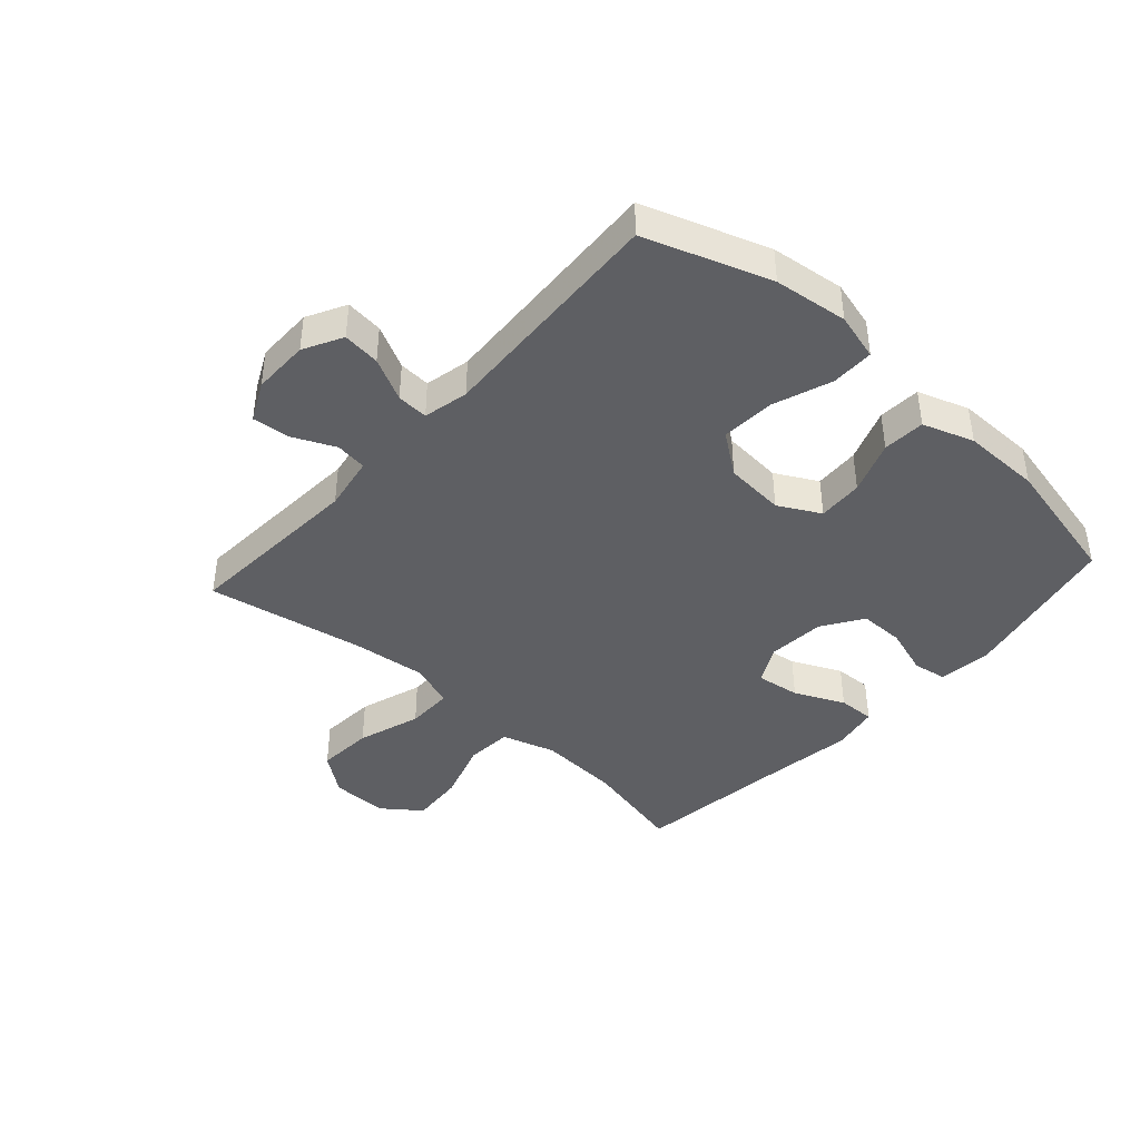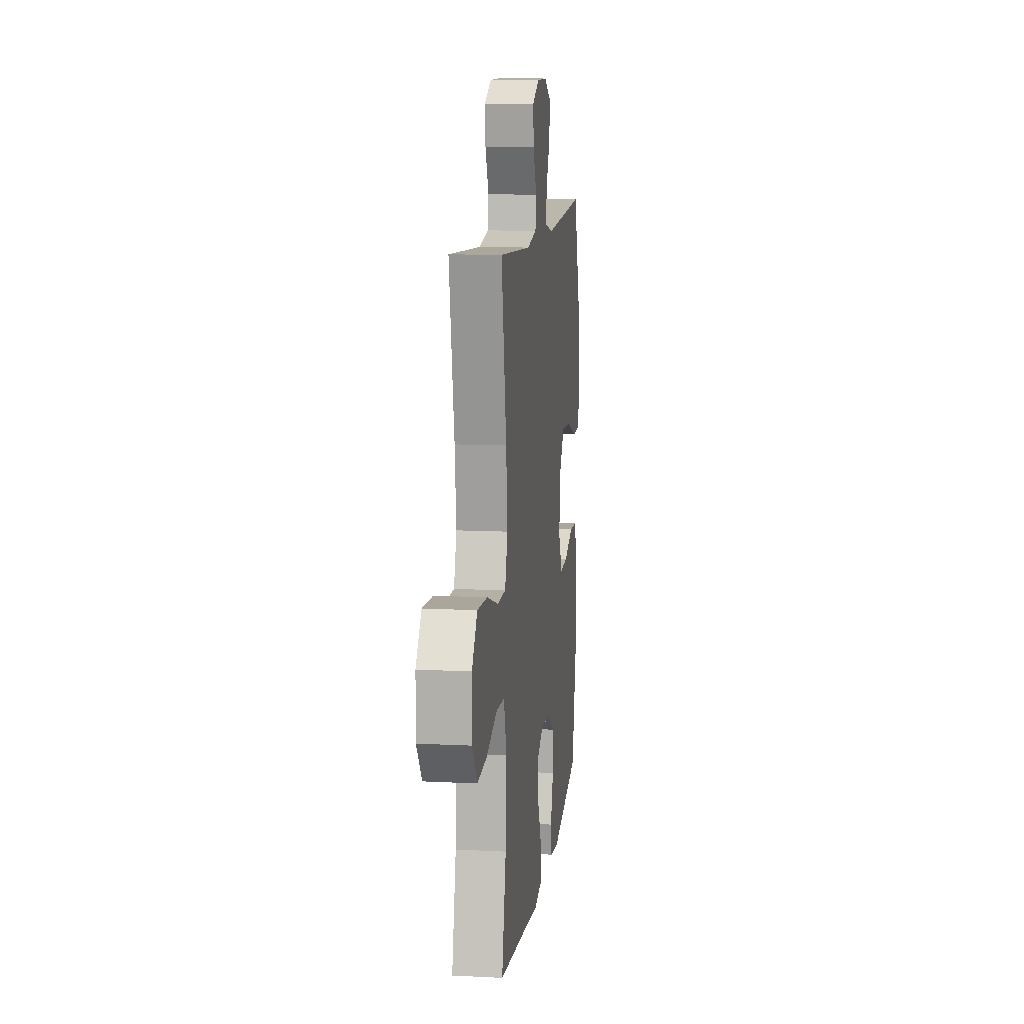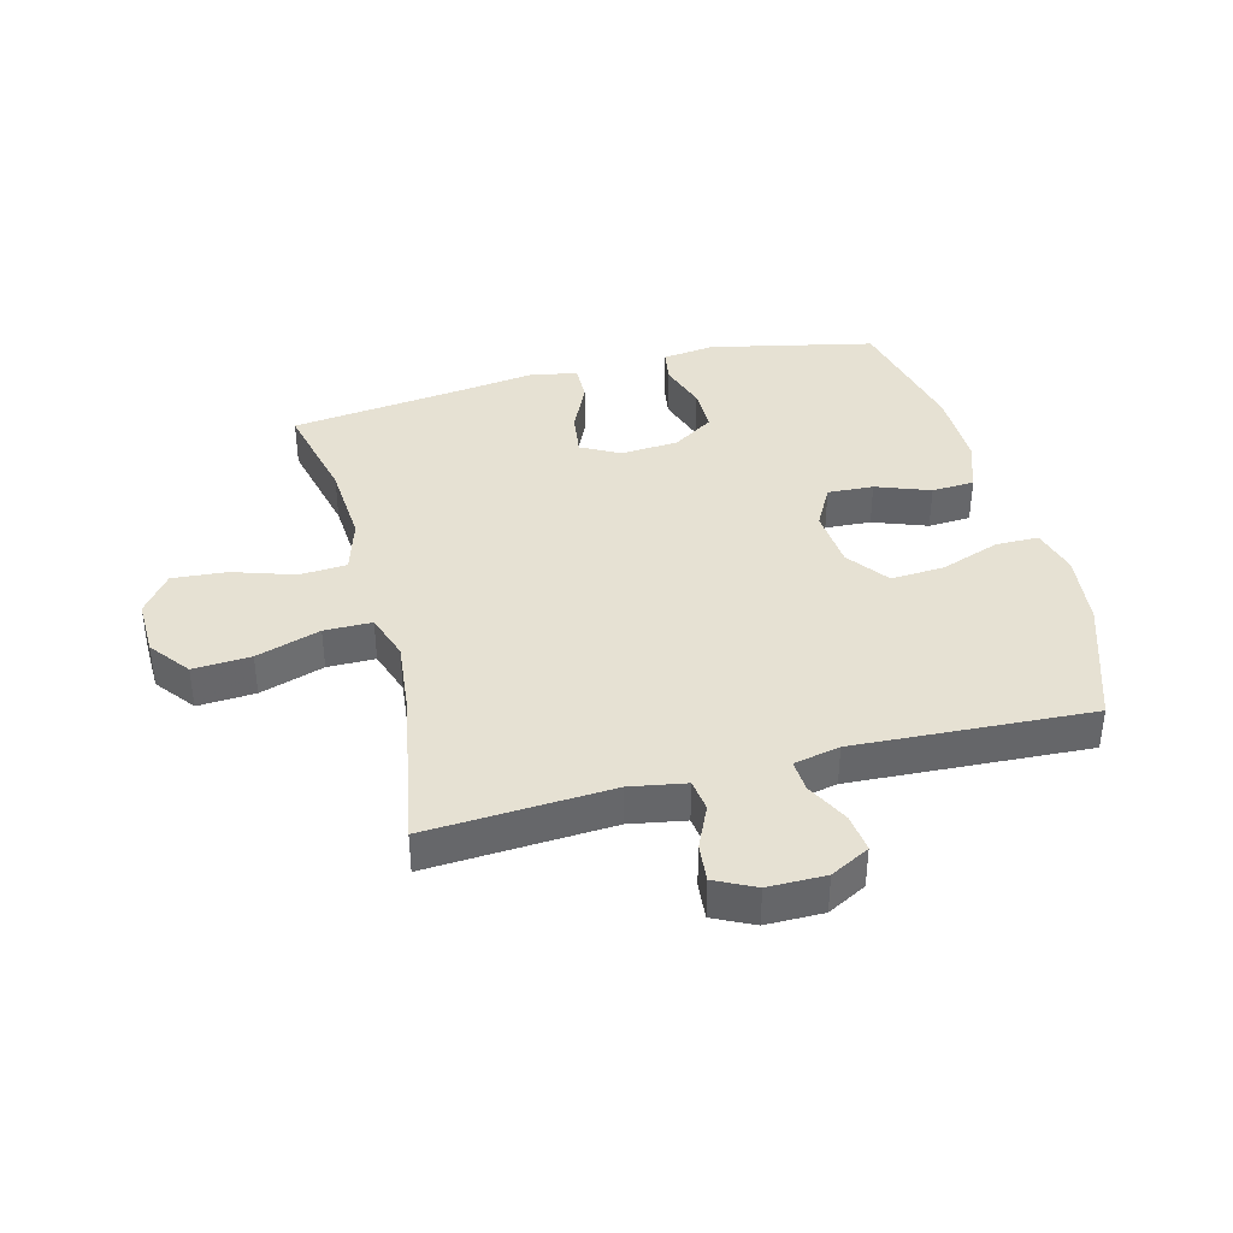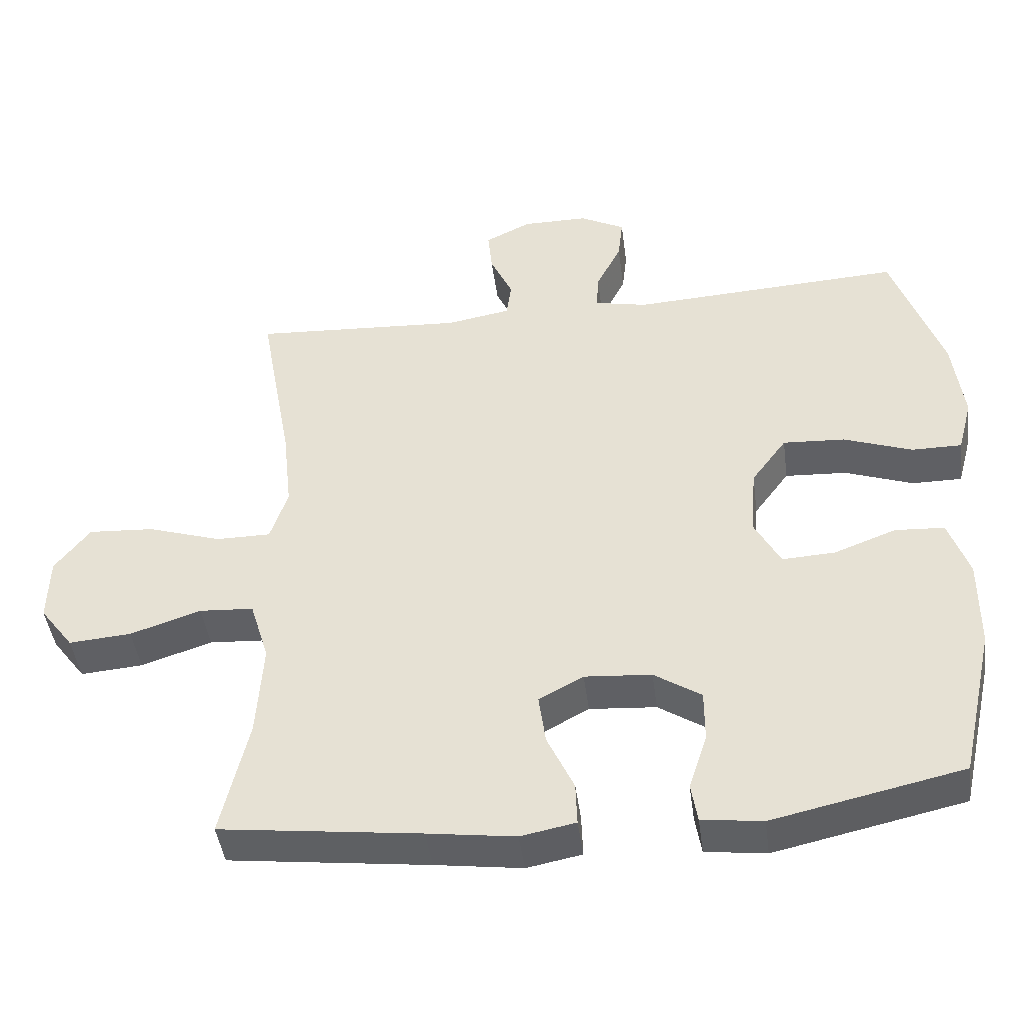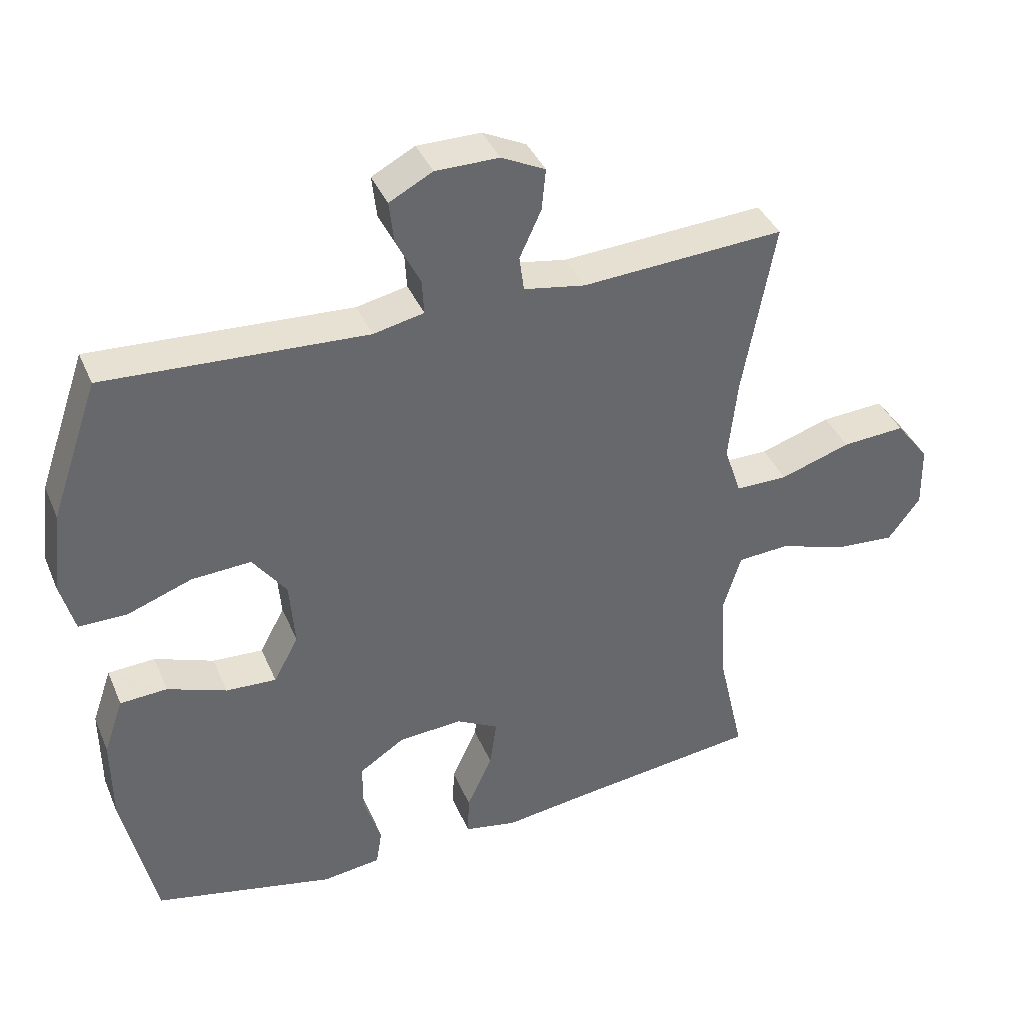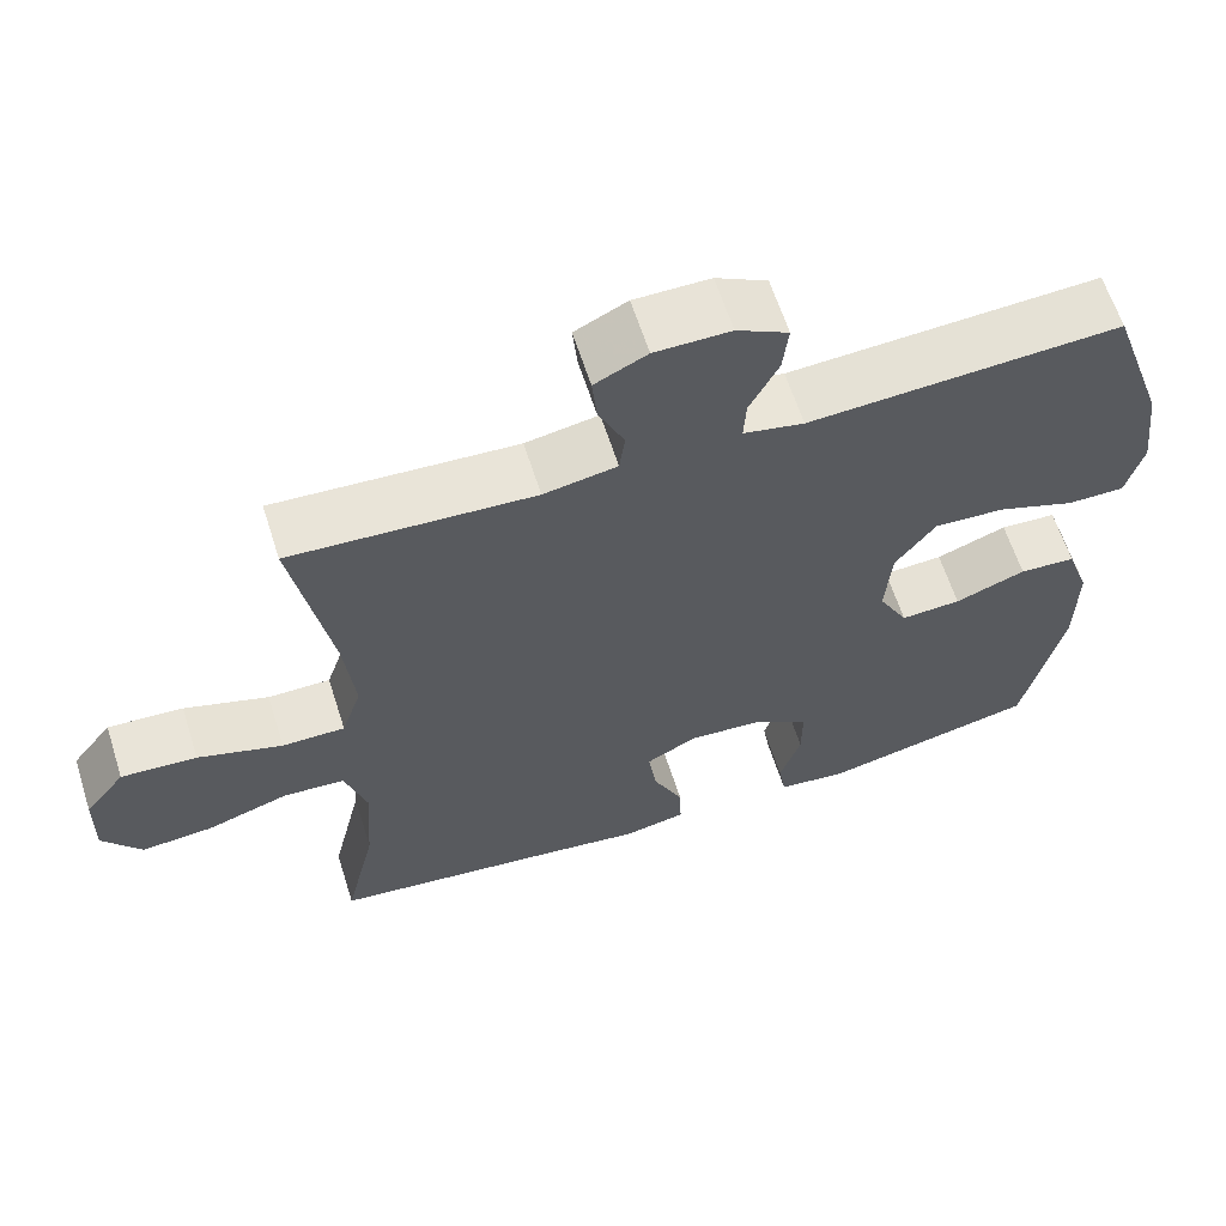
<metadata>
{"format":"obj","ext":"obj","renderer":"f3d","projection":"perspective","resolution":1024,"background":"white","views":[{"elev":-41.6,"azim":48.0,"up":"+Y"},{"elev":11.5,"azim":-83.0,"up":"+Z"},{"elev":38.6,"azim":-14.6,"up":"+Y"},{"elev":-44.5,"azim":7.5,"up":"+Z"},{"elev":39.0,"azim":158.5,"up":"+Z"},{"elev":62.4,"azim":-17.7,"up":"+Z"}]}
</metadata>
<code>
v -0.5 0.07 0.5
v -0.199 0.07 0.482
v -0.108 0.07 0.498
v -0.101 0.07 0.55
v -0.133 0.07 0.62
v -0.139 0.07 0.682
v -0.074 0.07 0.714
v 0.02 0.07 0.714
v 0.084 0.07 0.68
v 0.077 0.07 0.618
v 0.041 0.07 0.547
v 0.038 0.07 0.495
v 0.113 0.07 0.479
v 0.5 0.07 0.5
v 0.571 0.07 0.295
v 0.586 0.07 0.173
v 0.565 0.07 0.095
v 0.494 0.07 0.095
v 0.397 0.07 0.13
v 0.309 0.07 0.135
v 0.259 0.07 0.067
v 0.251 0.07 -0.032
v 0.288 0.07 -0.101
v 0.363 0.07 -0.097
v 0.451 0.07 -0.064
v 0.521 0.07 -0.068
v 0.55 0.07 -0.152
v 0.549 0.07 -0.282
v 0.5 0.07 -0.5
v 0.231 0.07 -0.559
v 0.145 0.07 -0.548
v 0.136 0.07 -0.493
v 0.162 0.07 -0.413
v 0.162 0.07 -0.339
v 0.095 0.07 -0.295
v 0 0.07 -0.288
v -0.063 0.07 -0.322
v -0.053 0.07 -0.394
v -0.015 0.07 -0.476
v -0.013 0.07 -0.537
v -0.091 0.07 -0.552
v -0.215 0.07 -0.535
v -0.5 0.07 -0.5
v -0.461 0.07 -0.33
v -0.452 0.07 -0.194
v -0.479 0.07 -0.105
v -0.556 0.07 -0.1
v -0.657 0.07 -0.133
v -0.746 0.07 -0.14
v -0.794 0.07 -0.076
v -0.792 0.07 0.018
v -0.742 0.07 0.083
v -0.648 0.07 0.077
v -0.543 0.07 0.043
v -0.465 0.07 0.043
v -0.44 0.07 0.119
v -0.453 0.07 0.24
v -0.5 0 0.5
v -0.199 0 0.482
v -0.108 0 0.498
v -0.101 0 0.55
v -0.133 0 0.62
v -0.139 0 0.682
v -0.074 0 0.714
v 0.02 0 0.714
v 0.084 0 0.68
v 0.077 0 0.618
v 0.041 0 0.547
v 0.038 0 0.495
v 0.113 0 0.479
v 0.5 0 0.5
v 0.571 0 0.295
v 0.586 0 0.173
v 0.565 0 0.095
v 0.494 0 0.095
v 0.397 0 0.13
v 0.309 0 0.135
v 0.259 0 0.067
v 0.251 0 -0.032
v 0.288 0 -0.101
v 0.363 0 -0.097
v 0.451 0 -0.064
v 0.521 0 -0.068
v 0.55 0 -0.152
v 0.549 0 -0.282
v 0.5 0 -0.5
v 0.231 0 -0.559
v 0.145 0 -0.548
v 0.136 0 -0.493
v 0.162 0 -0.413
v 0.162 0 -0.339
v 0.095 0 -0.295
v 0 0 -0.288
v -0.063 0 -0.322
v -0.053 0 -0.394
v -0.015 0 -0.476
v -0.013 0 -0.537
v -0.091 0 -0.552
v -0.215 0 -0.535
v -0.5 0 -0.5
v -0.461 0 -0.33
v -0.452 0 -0.194
v -0.479 0 -0.105
v -0.556 0 -0.1
v -0.657 0 -0.133
v -0.746 0 -0.14
v -0.794 0 -0.076
v -0.792 0 0.018
v -0.742 0 0.083
v -0.648 0 0.077
v -0.543 0 0.043
v -0.465 0 0.043
v -0.44 0 0.119
v -0.453 0 0.24
f 51 52 53 54
f 51 54 55
f 50 51 55
f 47 48 49 50
f 46 47 50 55
f 45 46 55 56
f 42 43 44
f 42 44 45
f 41 42 45 56
f 38 39 40 41
f 37 38 41 56
f 30 31 32 33
f 30 33 34
f 29 30 34
f 28 29 34 35
f 24 25 26 27
f 23 24 27 28
f 16 17 18 19
f 16 19 20
f 13 14 15 16
f 12 13 16 20
f 8 9 10 11
f 8 11 12
f 7 8 12
f 4 5 6 7
f 3 4 7 12
f 2 3 12 20
f 57 1 2 20
f 36 37 56 57
f 23 28 35 36
f 22 23 36 57
f 21 22 57
f 20 21 57
f 111 110 109 108
f 112 111 108
f 112 108 107
f 107 106 105 104
f 112 107 104 103
f 113 112 103 102
f 101 100 99
f 102 101 99
f 113 102 99 98
f 98 97 96 95
f 113 98 95 94
f 90 89 88 87
f 91 90 87
f 91 87 86
f 92 91 86 85
f 84 83 82 81
f 85 84 81 80
f 76 75 74 73
f 77 76 73
f 73 72 71 70
f 77 73 70 69
f 68 67 66 65
f 69 68 65
f 69 65 64
f 64 63 62 61
f 69 64 61 60
f 77 69 60 59
f 77 59 58 114
f 114 113 94 93
f 93 92 85 80
f 114 93 80 79
f 114 79 78
f 114 78 77
f 1 58 59 2
f 2 59 60 3
f 3 60 61 4
f 4 61 62 5
f 5 62 63 6
f 6 63 64 7
f 7 64 65 8
f 8 65 66 9
f 9 66 67 10
f 10 67 68 11
f 11 68 69 12
f 12 69 70 13
f 13 70 71 14
f 14 71 72 15
f 15 72 73 16
f 16 73 74 17
f 17 74 75 18
f 18 75 76 19
f 19 76 77 20
f 20 77 78 21
f 21 78 79 22
f 22 79 80 23
f 23 80 81 24
f 24 81 82 25
f 25 82 83 26
f 26 83 84 27
f 27 84 85 28
f 28 85 86 29
f 29 86 87 30
f 30 87 88 31
f 31 88 89 32
f 32 89 90 33
f 33 90 91 34
f 34 91 92 35
f 35 92 93 36
f 36 93 94 37
f 37 94 95 38
f 38 95 96 39
f 39 96 97 40
f 40 97 98 41
f 41 98 99 42
f 42 99 100 43
f 43 100 101 44
f 44 101 102 45
f 45 102 103 46
f 46 103 104 47
f 47 104 105 48
f 48 105 106 49
f 49 106 107 50
f 50 107 108 51
f 51 108 109 52
f 52 109 110 53
f 53 110 111 54
f 54 111 112 55
f 55 112 113 56
f 56 113 114 57
f 57 114 58 1

</code>
